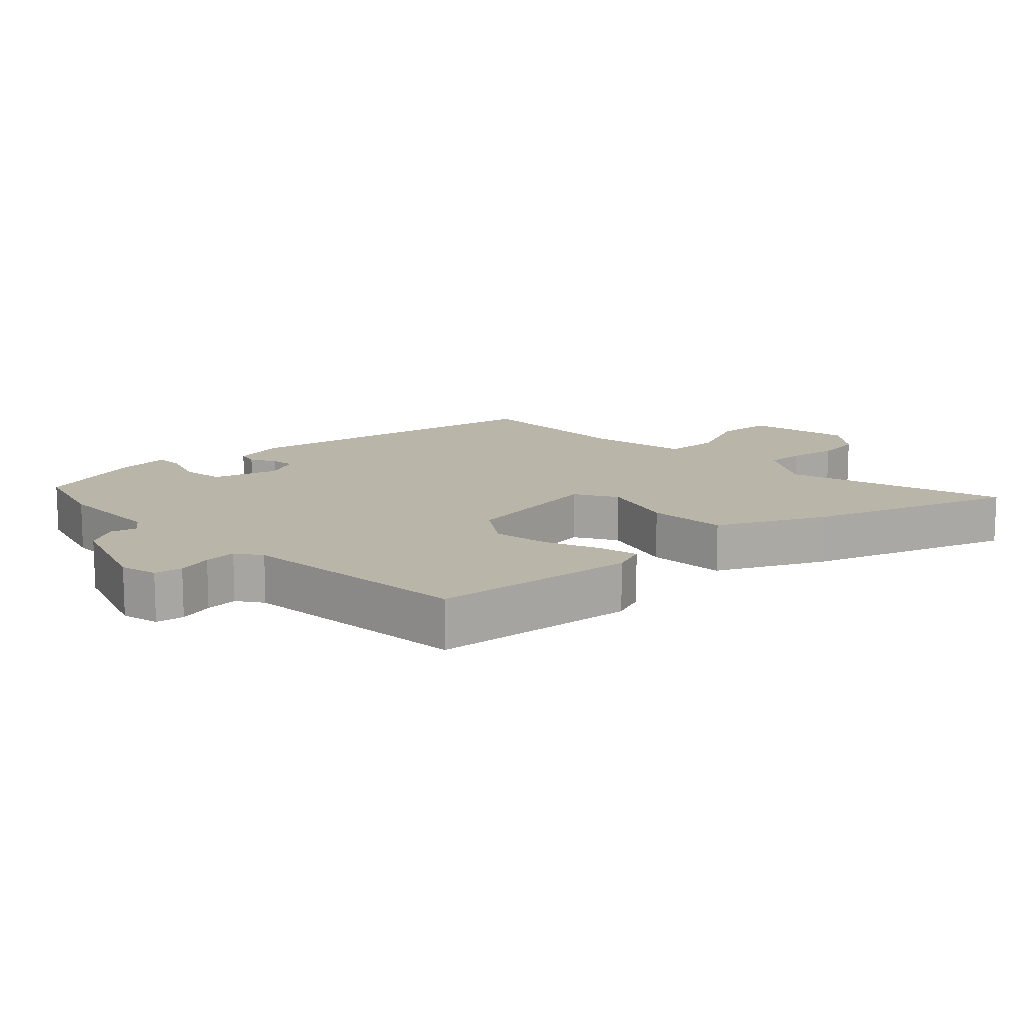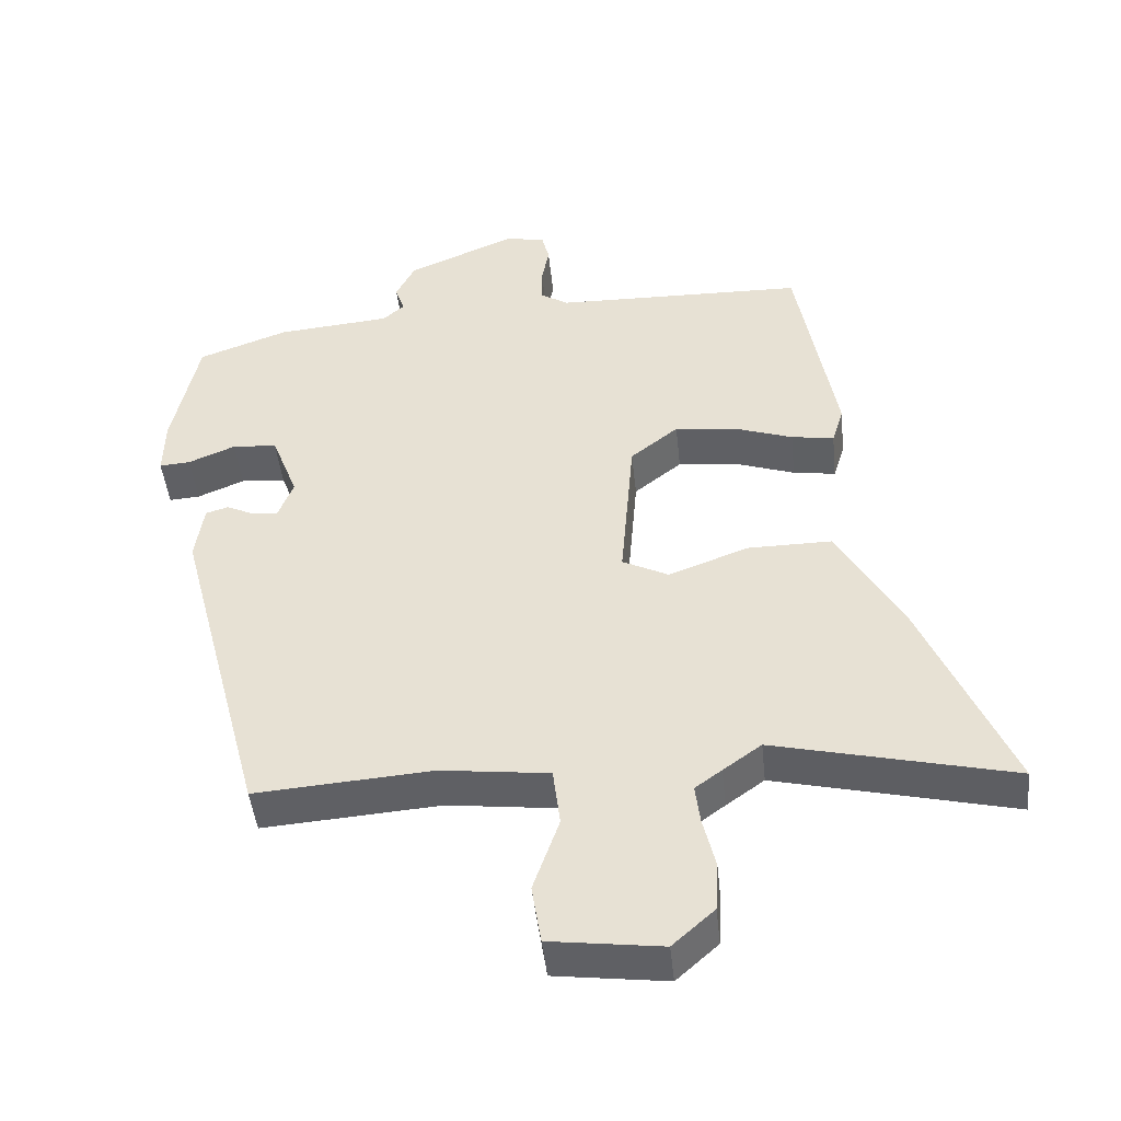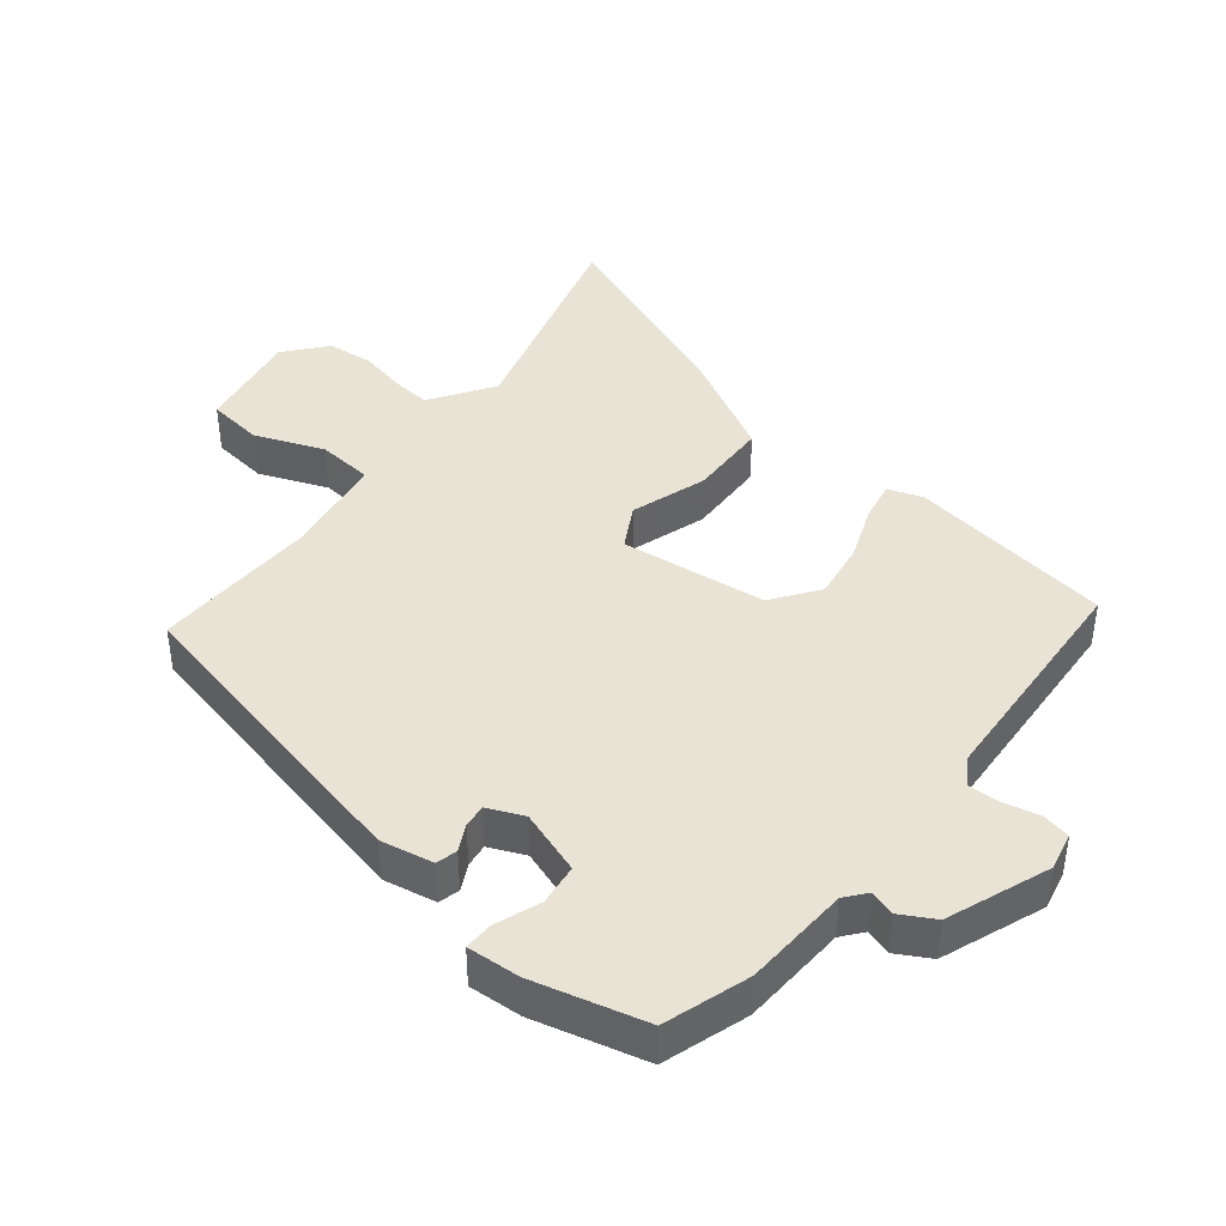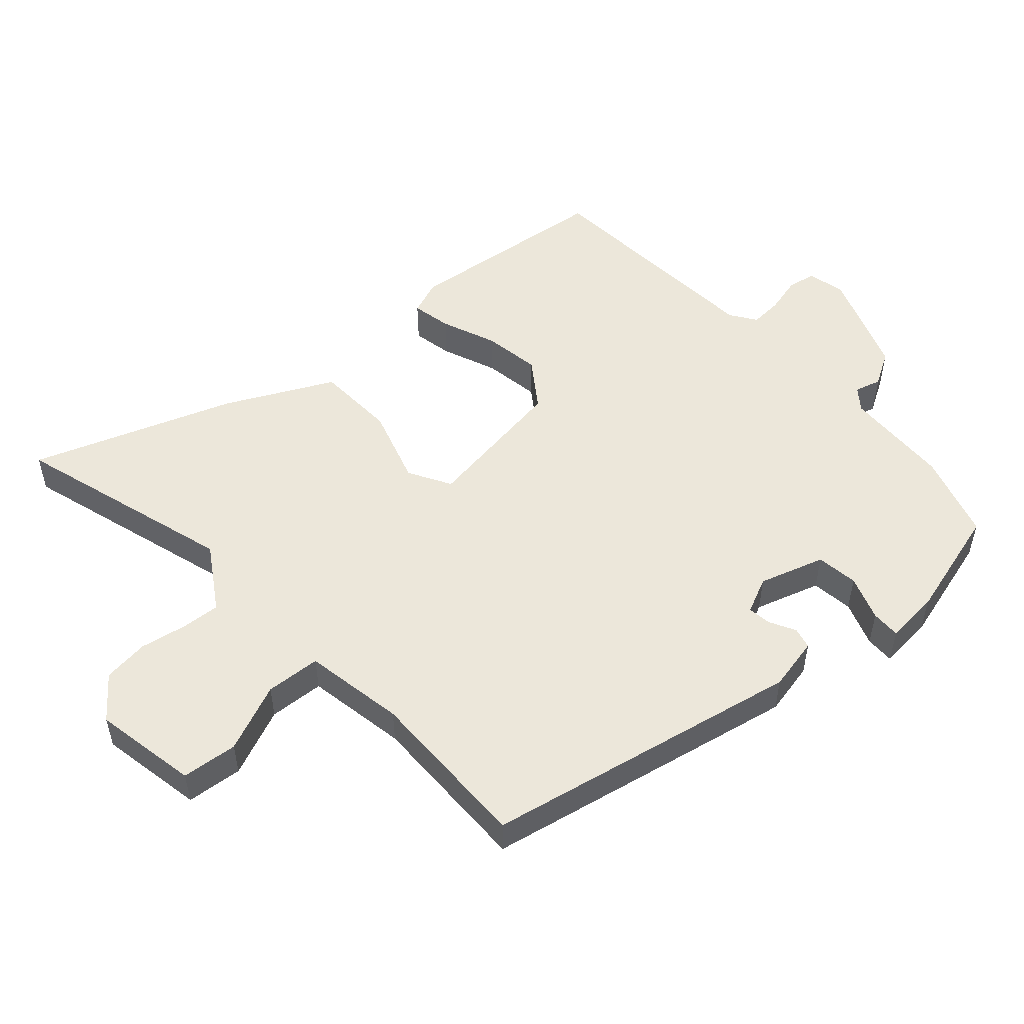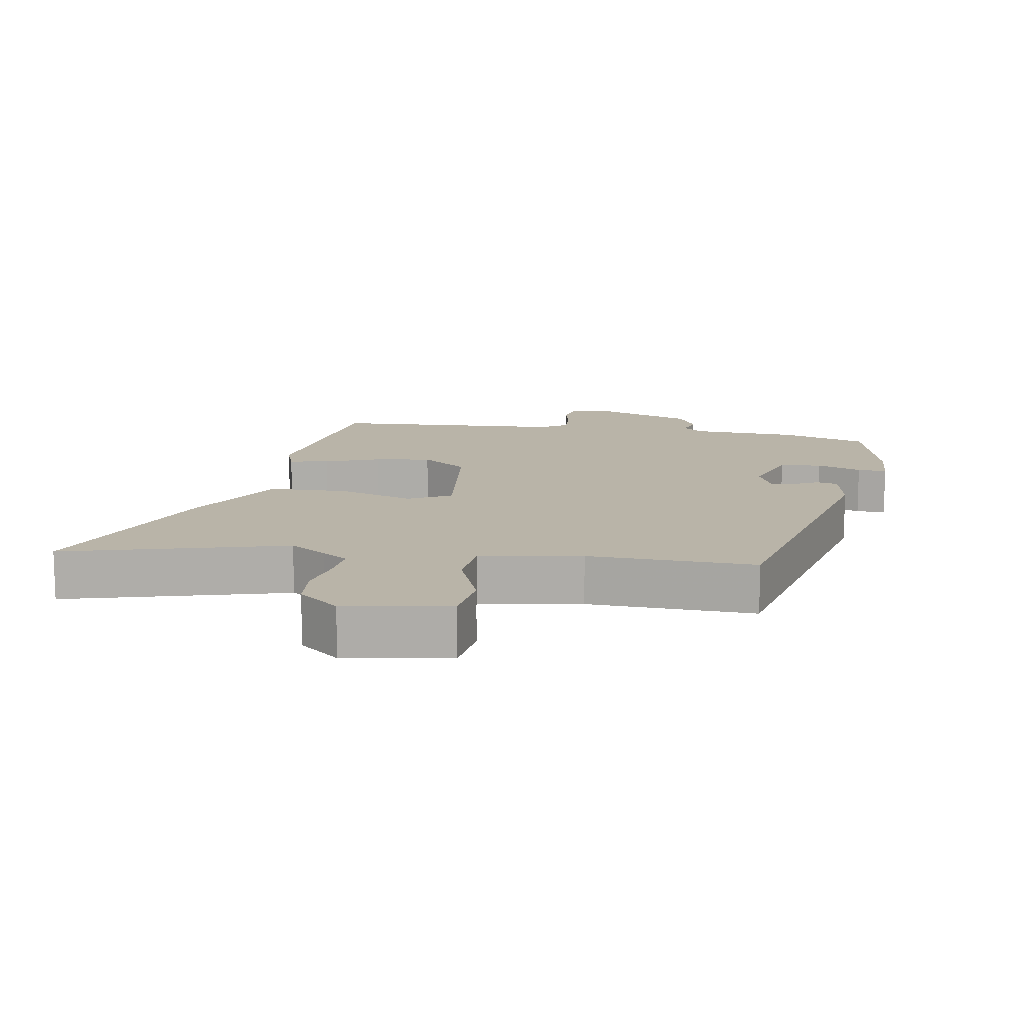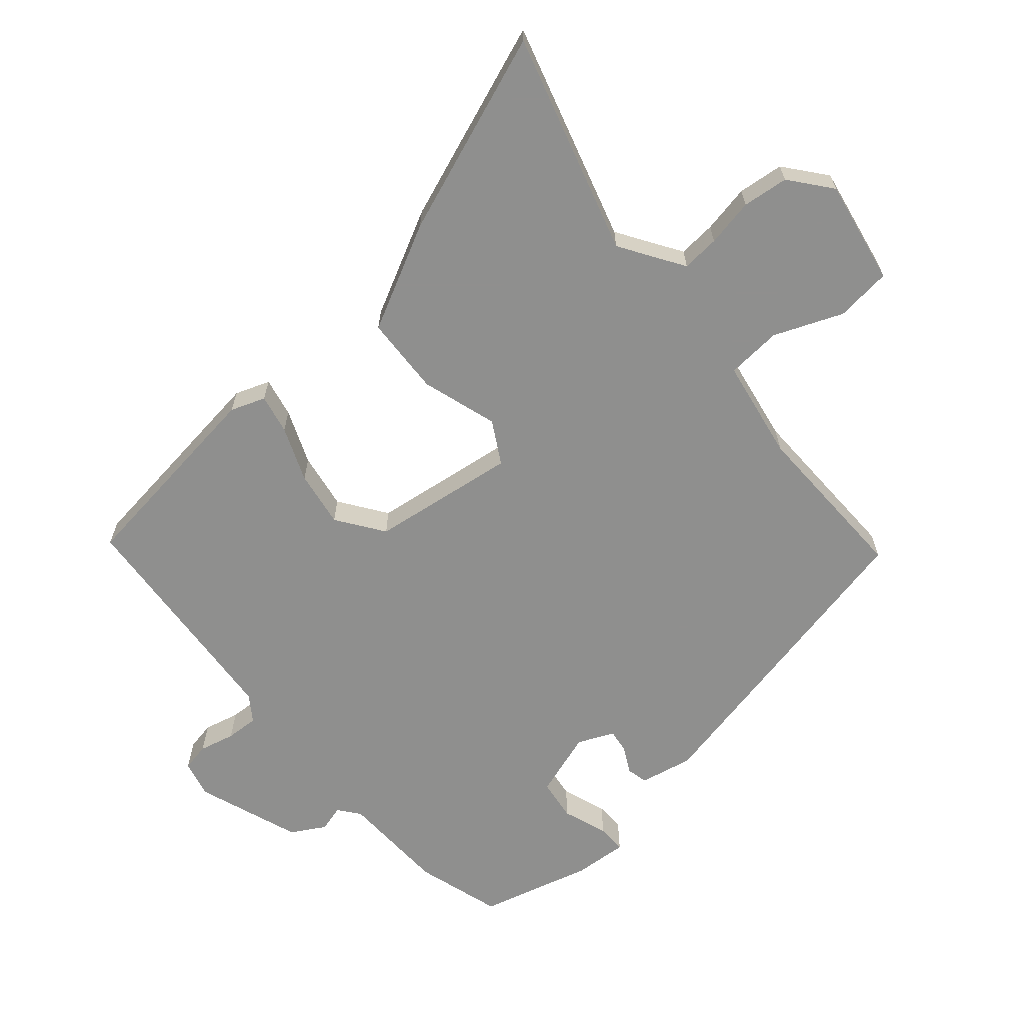
<metadata>
{"format":"obj","ext":"obj","renderer":"f3d","projection":"perspective","resolution":1024,"background":"white","views":[{"elev":13.6,"azim":42.4,"up":"+Y"},{"elev":-45.6,"azim":5.9,"up":"+Z"},{"elev":42.2,"azim":-53.5,"up":"+Y"},{"elev":53.0,"azim":-135.2,"up":"+Y"},{"elev":13.1,"azim":-172.5,"up":"+Y"},{"elev":-65.3,"azim":127.7,"up":"+Y"}]}
</metadata>
<code>
v -0.503 0.07 0.418
v -0.379 0.07 0.463
v -0.222 0.07 0.477
v -0.192 0.07 0.503
v -0.205 0.07 0.541
v -0.179 0.07 0.592
v -0.03 0.07 0.655
v 0.026 0.07 0.645
v 0.036 0.07 0.604
v 0.026 0.07 0.551
v 0.026 0.07 0.503
v 0.065 0.07 0.479
v 0.412 0.07 0.471
v 0.466 0.07 0.171
v 0.45 0.07 0.119
v 0.391 0.07 0.128
v 0.309 0.07 0.156
v 0.225 0.07 0.165
v 0.159 0.07 0.113
v 0.141 0.07 -0.103
v 0.205 0.07 -0.135
v 0.315 0.07 -0.094
v 0.432 0.07 -0.093
v 0.519 0.07 -0.244
v 0.644 0.07 -0.534
v 0.315 0.07 -0.456
v 0.262 0.07 -0.494
v 0.225 0.07 -0.521
v 0.232 0.07 -0.576
v 0.249 0.07 -0.646
v 0.245 0.07 -0.714
v 0.187 0.07 -0.766
v 0.032 0.07 -0.746
v 0.019 0.07 -0.664
v 0.055 0.07 -0.561
v 0.045 0.07 -0.48
v -0.105 0.07 -0.462
v -0.351 0.07 -0.48
v -0.473 0.07 -0.018
v -0.461 0.07 0.061
v -0.43 0.07 0.07
v -0.391 0.07 0.052
v -0.356 0.07 0.049
v -0.335 0.07 0.103
v -0.371 0.07 0.197
v -0.433 0.07 0.202
v -0.498 0.07 0.175
v -0.541 0.07 0.172
v -0.539 0.07 0.251
v -0.503 0 0.418
v -0.379 0 0.463
v -0.222 0 0.477
v -0.192 0 0.503
v -0.205 0 0.541
v -0.179 0 0.592
v -0.03 0 0.655
v 0.026 0 0.645
v 0.036 0 0.604
v 0.026 0 0.551
v 0.026 0 0.503
v 0.065 0 0.479
v 0.412 0 0.471
v 0.466 0 0.171
v 0.45 0 0.119
v 0.391 0 0.128
v 0.309 0 0.156
v 0.225 0 0.165
v 0.159 0 0.113
v 0.141 0 -0.103
v 0.205 0 -0.135
v 0.315 0 -0.094
v 0.432 0 -0.093
v 0.519 0 -0.244
v 0.644 0 -0.534
v 0.315 0 -0.456
v 0.262 0 -0.494
v 0.225 0 -0.521
v 0.232 0 -0.576
v 0.249 0 -0.646
v 0.245 0 -0.714
v 0.187 0 -0.766
v 0.032 0 -0.746
v 0.019 0 -0.664
v 0.055 0 -0.561
v 0.045 0 -0.48
v -0.105 0 -0.462
v -0.351 0 -0.48
v -0.473 0 -0.018
v -0.461 0 0.061
v -0.43 0 0.07
v -0.391 0 0.052
v -0.356 0 0.049
v -0.335 0 0.103
v -0.371 0 0.197
v -0.433 0 0.202
v -0.498 0 0.175
v -0.541 0 0.172
v -0.539 0 0.251
f 46 47 48 49
f 45 46 49 1
f 39 40 41 42
f 37 38 39 42
f 36 37 42 43
f 32 33 34 35
f 32 35 36
f 29 30 31 32
f 28 29 32 36
f 27 28 36 43
f 23 24 25 26
f 21 22 23 26
f 20 21 26 27
f 14 15 16 17
f 12 13 14 17
f 11 12 17 18
f 7 8 9 10
f 7 10 11
f 4 5 6 7
f 4 7 11
f 3 4 11 18
f 45 1 2 3
f 44 45 3 18
f 20 27 43 44
f 19 20 44
f 18 19 44
f 98 97 96 95
f 50 98 95 94
f 91 90 89 88
f 91 88 87 86
f 92 91 86 85
f 84 83 82 81
f 85 84 81
f 81 80 79 78
f 85 81 78 77
f 92 85 77 76
f 75 74 73 72
f 75 72 71 70
f 76 75 70 69
f 66 65 64 63
f 66 63 62 61
f 67 66 61 60
f 59 58 57 56
f 60 59 56
f 56 55 54 53
f 60 56 53
f 67 60 53 52
f 52 51 50 94
f 67 52 94 93
f 93 92 76 69
f 93 69 68
f 93 68 67
f 1 50 51 2
f 2 51 52 3
f 3 52 53 4
f 4 53 54 5
f 5 54 55 6
f 6 55 56 7
f 7 56 57 8
f 8 57 58 9
f 9 58 59 10
f 10 59 60 11
f 11 60 61 12
f 12 61 62 13
f 13 62 63 14
f 14 63 64 15
f 15 64 65 16
f 16 65 66 17
f 17 66 67 18
f 18 67 68 19
f 19 68 69 20
f 20 69 70 21
f 21 70 71 22
f 22 71 72 23
f 23 72 73 24
f 24 73 74 25
f 25 74 75 26
f 26 75 76 27
f 27 76 77 28
f 28 77 78 29
f 29 78 79 30
f 30 79 80 31
f 31 80 81 32
f 32 81 82 33
f 33 82 83 34
f 34 83 84 35
f 35 84 85 36
f 36 85 86 37
f 37 86 87 38
f 38 87 88 39
f 39 88 89 40
f 40 89 90 41
f 41 90 91 42
f 42 91 92 43
f 43 92 93 44
f 44 93 94 45
f 45 94 95 46
f 46 95 96 47
f 47 96 97 48
f 48 97 98 49
f 49 98 50 1

</code>
